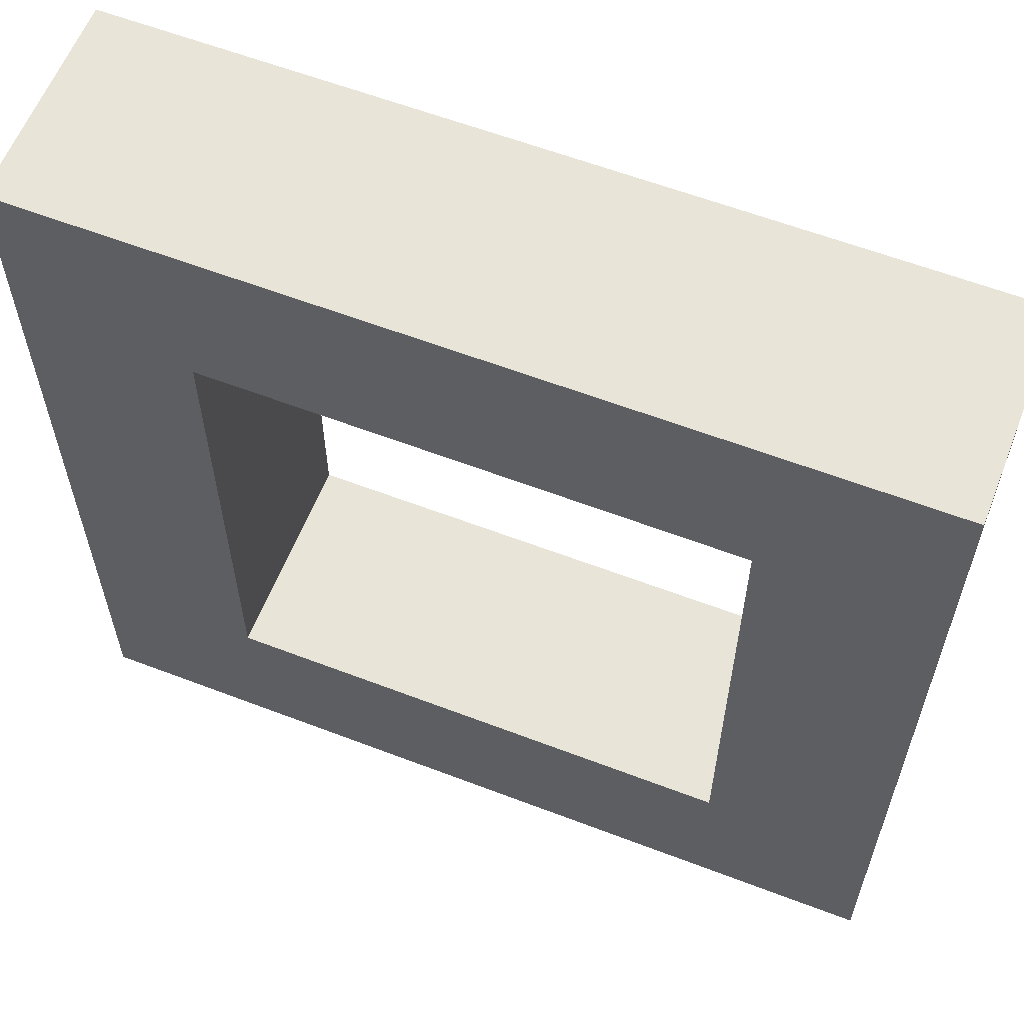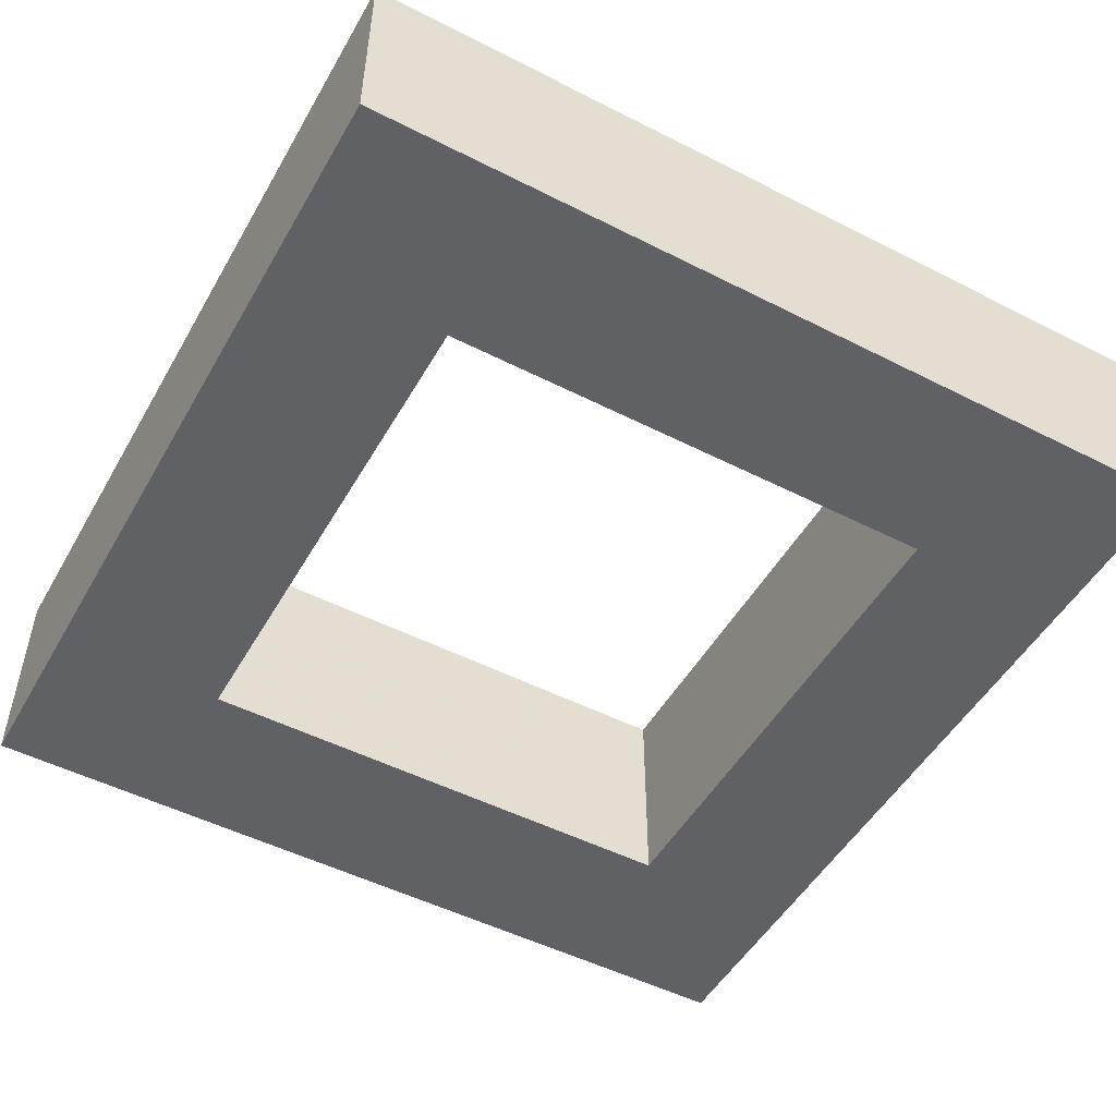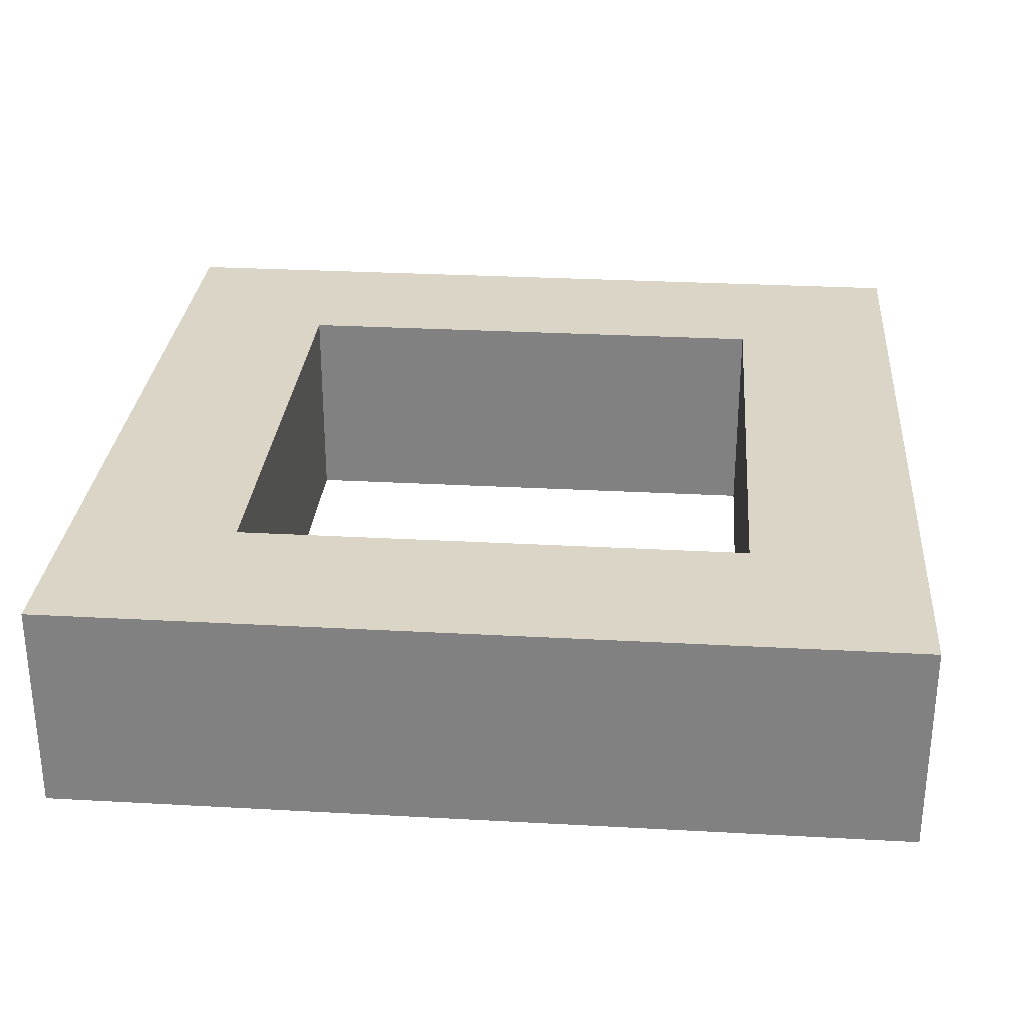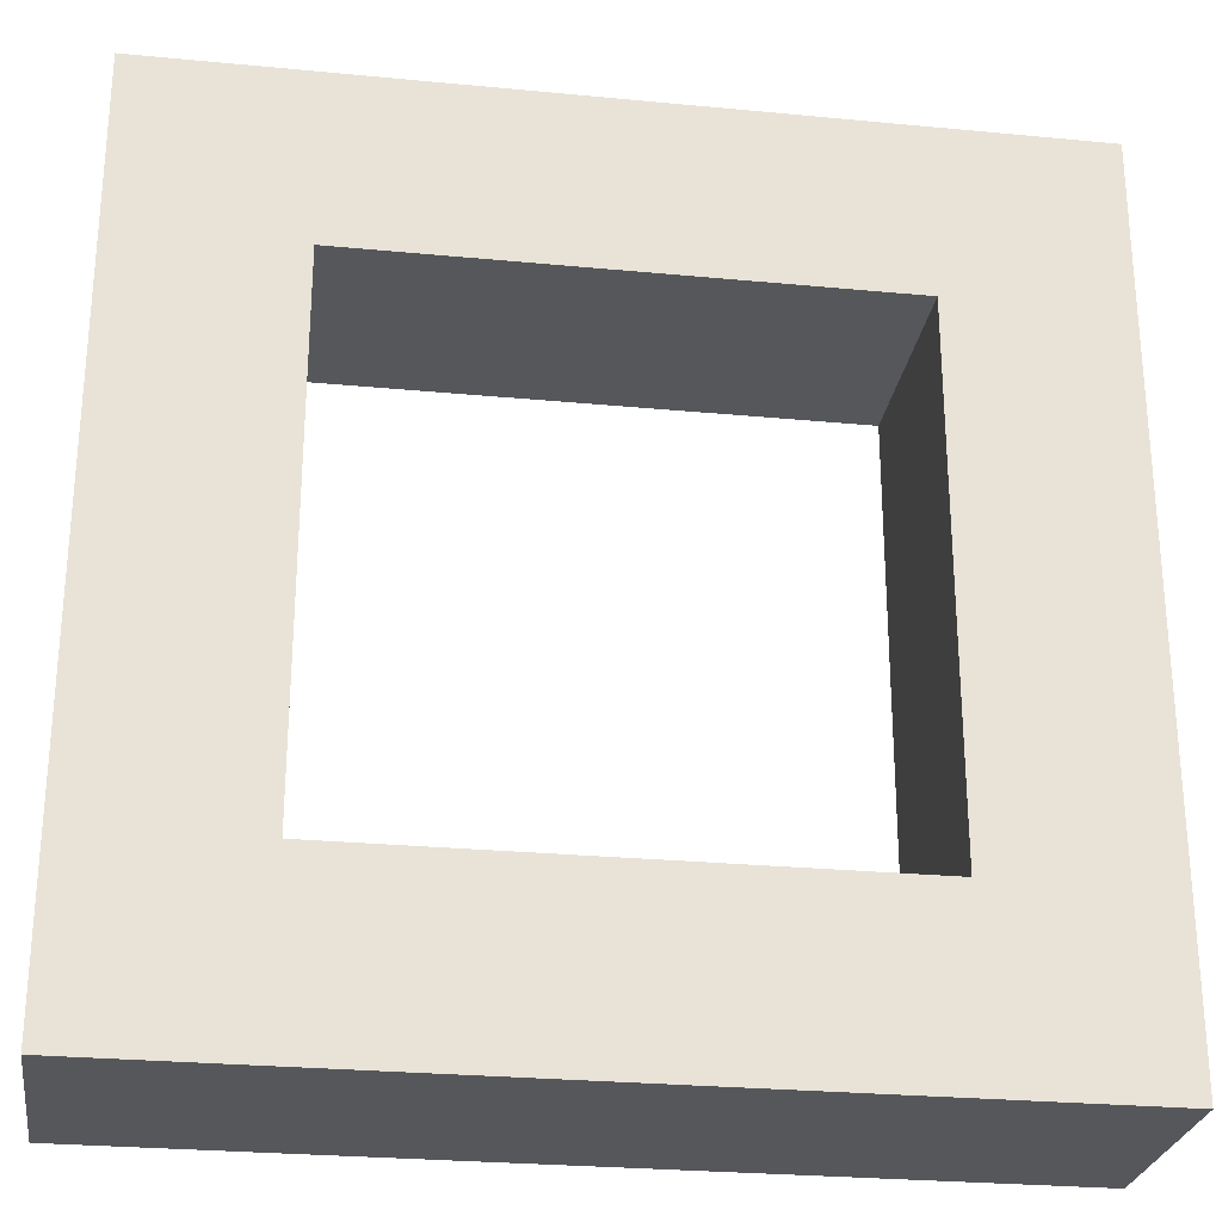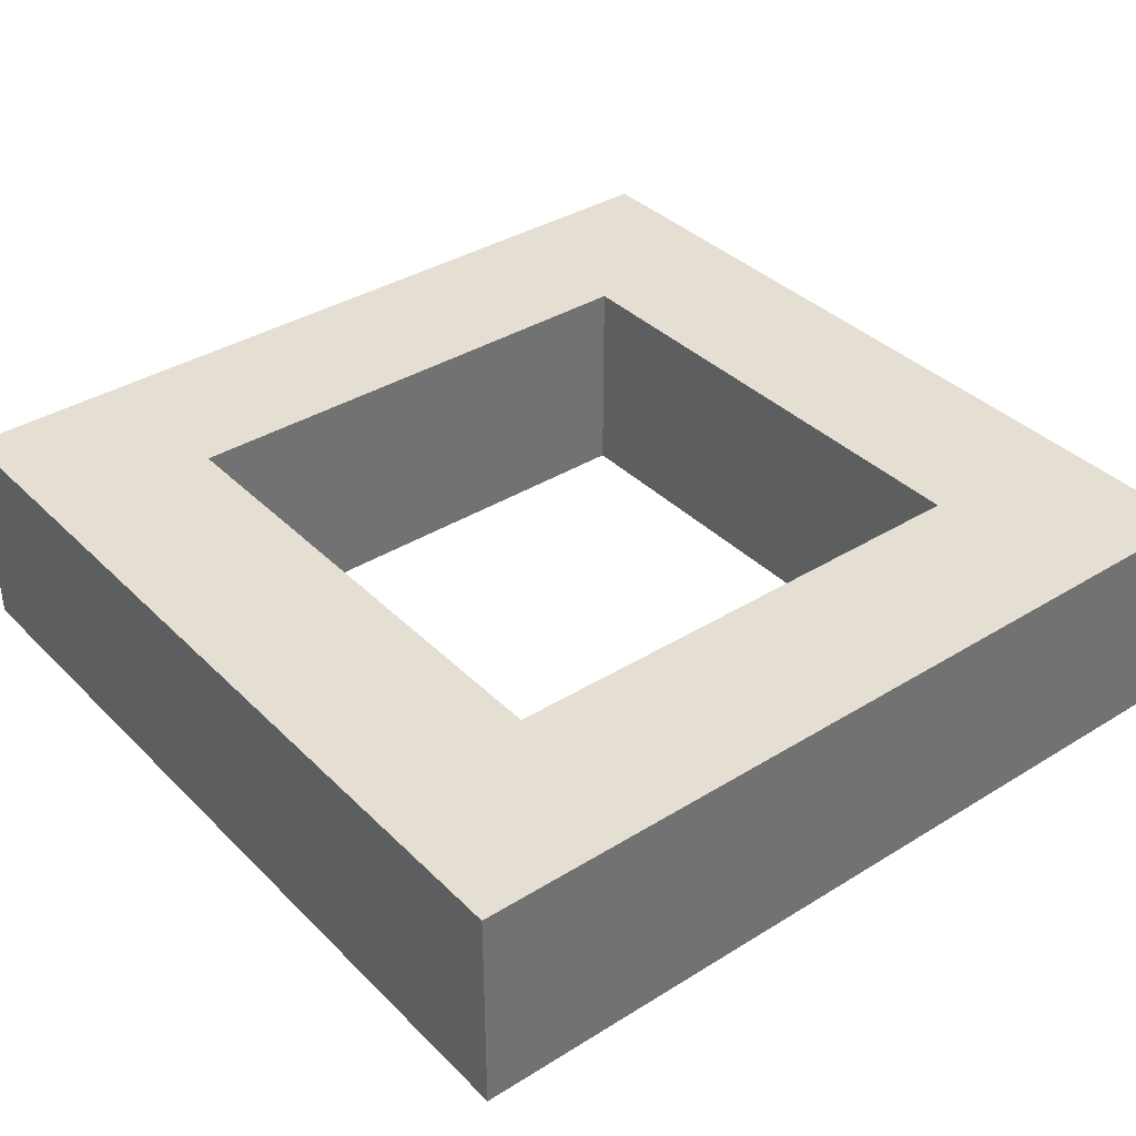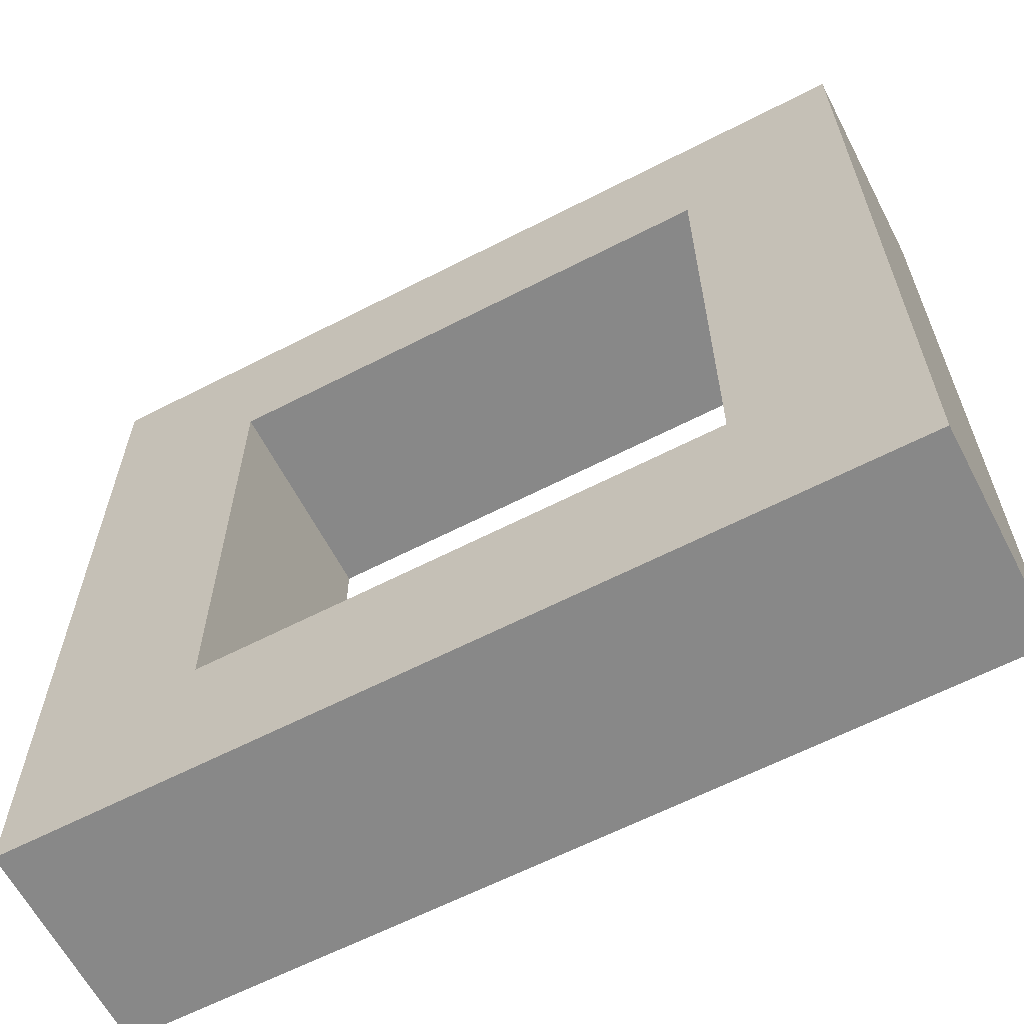
<metadata>
{"format":"obj","ext":"obj","renderer":"f3d","projection":"perspective","resolution":1024,"background":"white","views":[{"elev":60.3,"azim":21.4,"up":"+Y"},{"elev":-50.4,"azim":150.9,"up":"+Z"},{"elev":29.0,"azim":-85.3,"up":"+Z"},{"elev":-26.7,"azim":171.5,"up":"+Y"},{"elev":37.0,"azim":51.4,"up":"+Z"},{"elev":-62.9,"azim":-152.5,"up":"+Y"}]}
</metadata>
<code>
v 0 0 5
v 0 0 0
v 0 20 5
v 0 20 0
v 20 0 0
v 20 0 5
v 20 20 5
v 16 16 5
v 4 16 5
v 4 4 5
v 16 4 5
v 20 20 0
v 16 16 0
v 4 16 0
v 4 4 0
v 16 4 0
f 1 2 4
f 4 3 1
f 5 2 1
f 1 6 5
f 3 10 9
f 3 1 10
f 11 1 6
f 11 10 1
f 7 9 8
f 7 8 11
f 7 11 6
f 7 3 9
f 12 4 3
f 3 7 12
f 14 15 4
f 15 2 4
f 5 2 16
f 2 15 16
f 13 14 12
f 16 13 12
f 5 16 12
f 14 4 12
f 6 5 12
f 12 7 6
f 13 8 9
f 9 14 13
f 15 10 9
f 9 14 15
f 16 11 10
f 10 15 16
f 16 11 8
f 8 13 16

</code>
